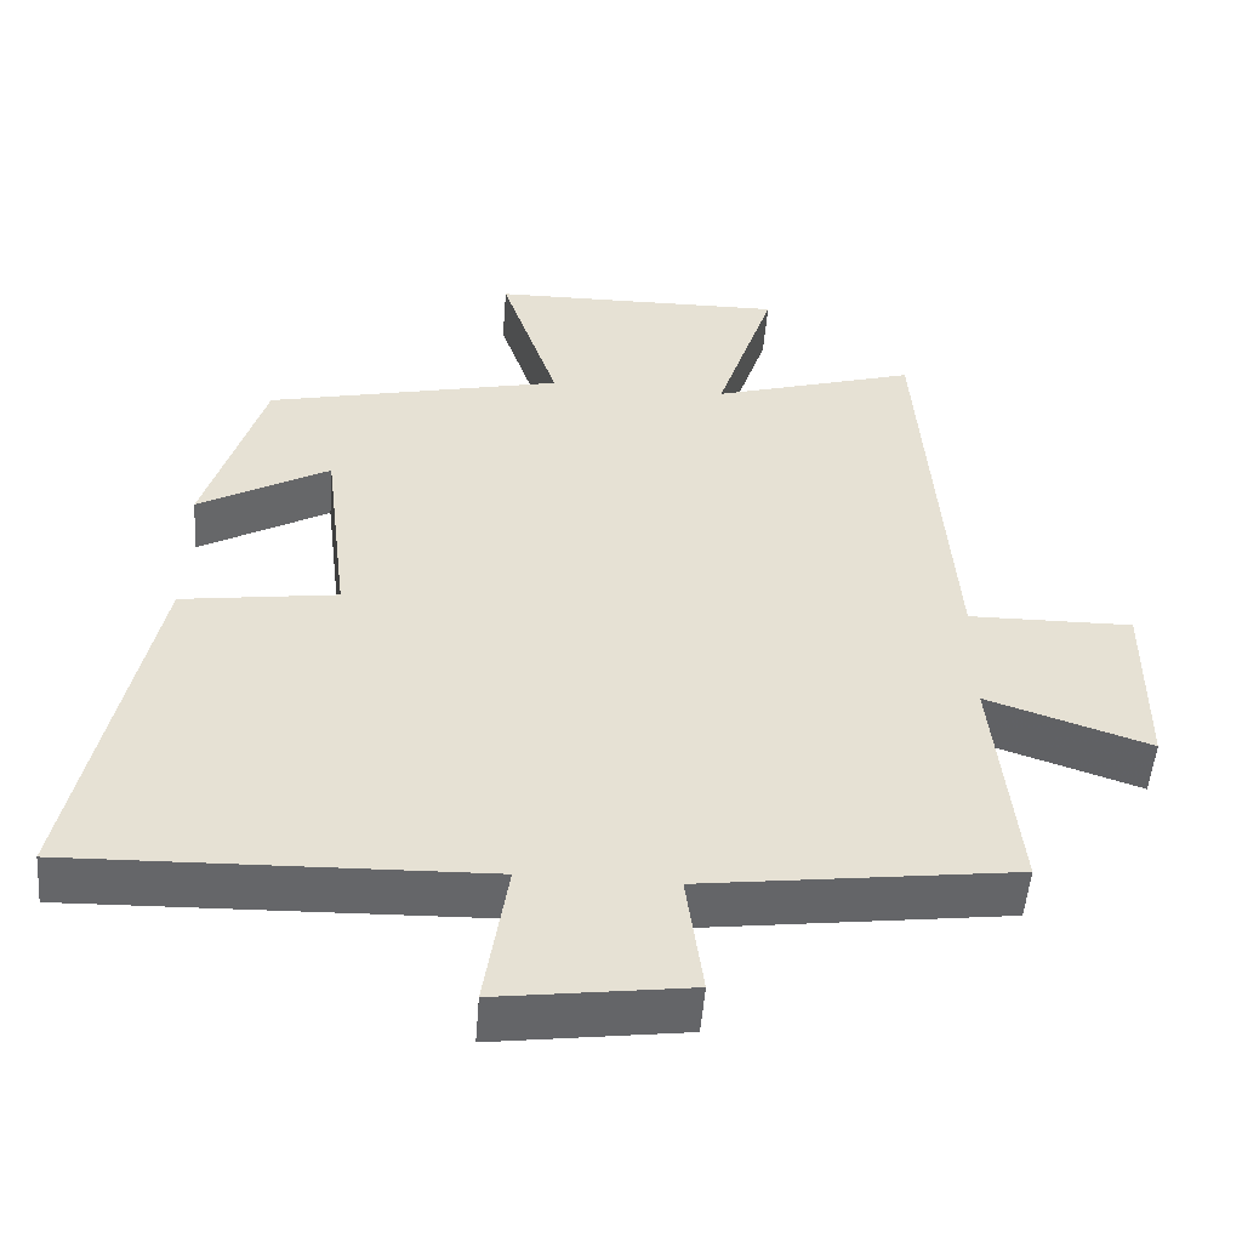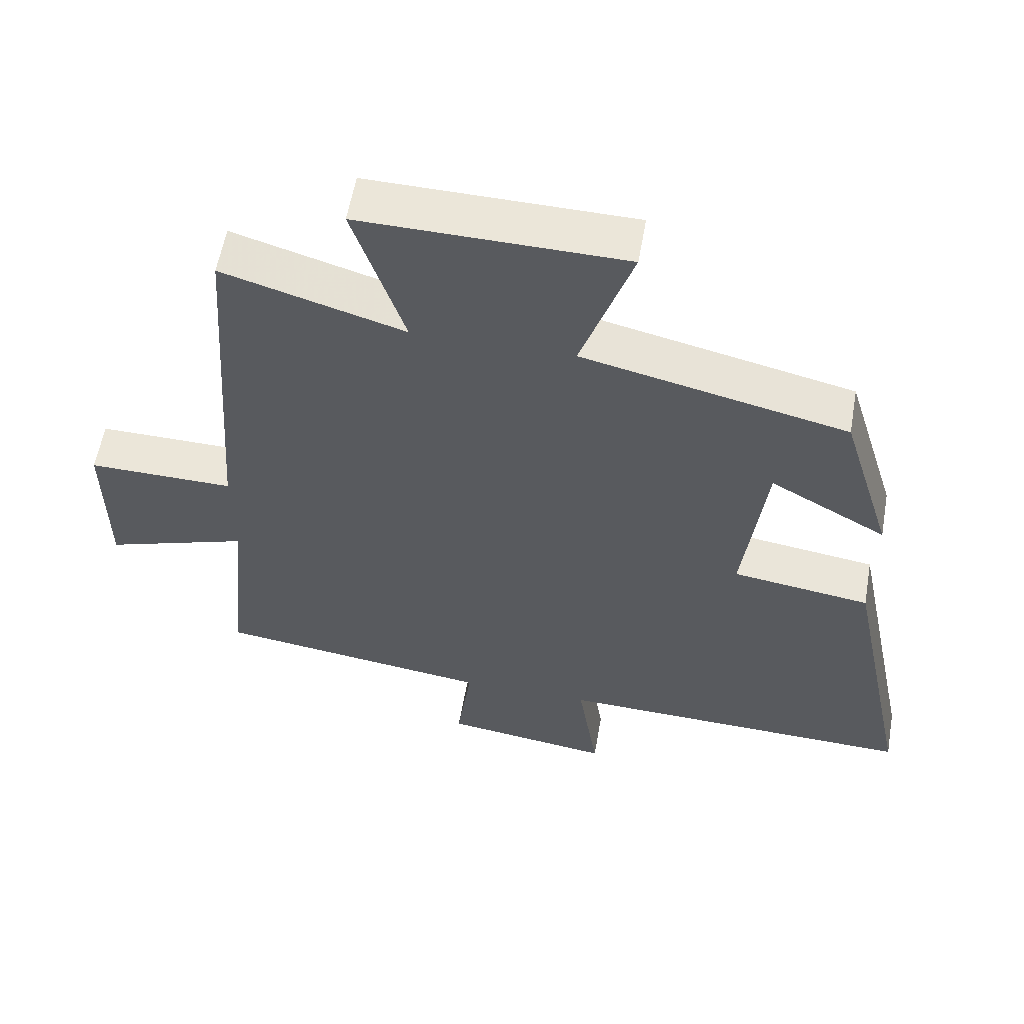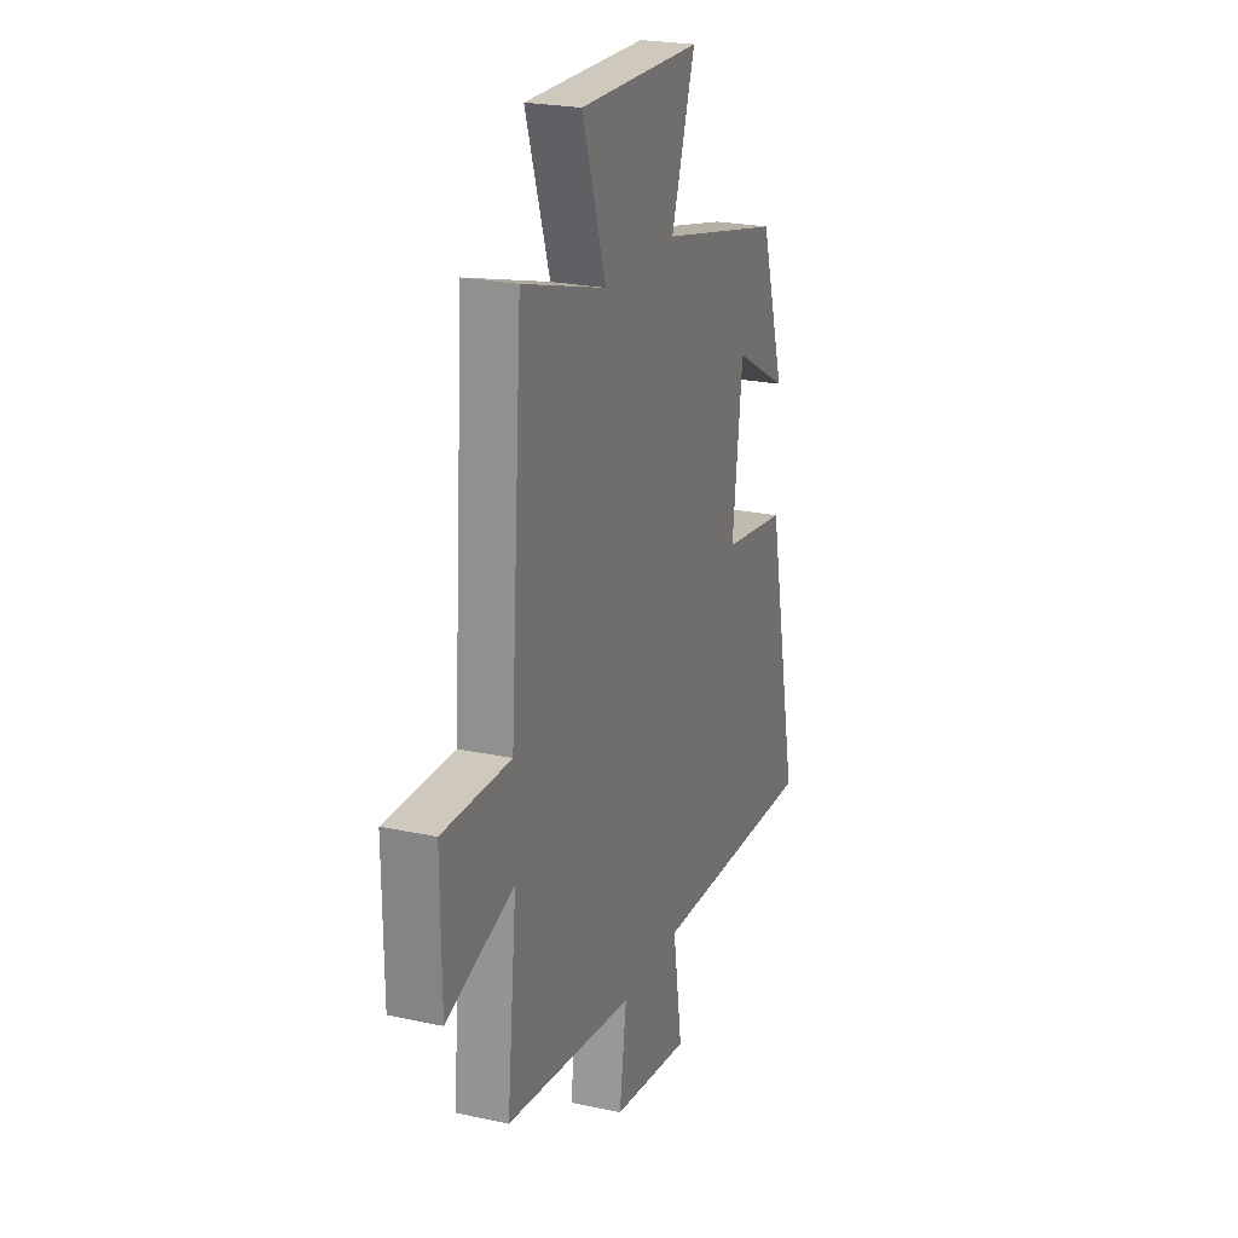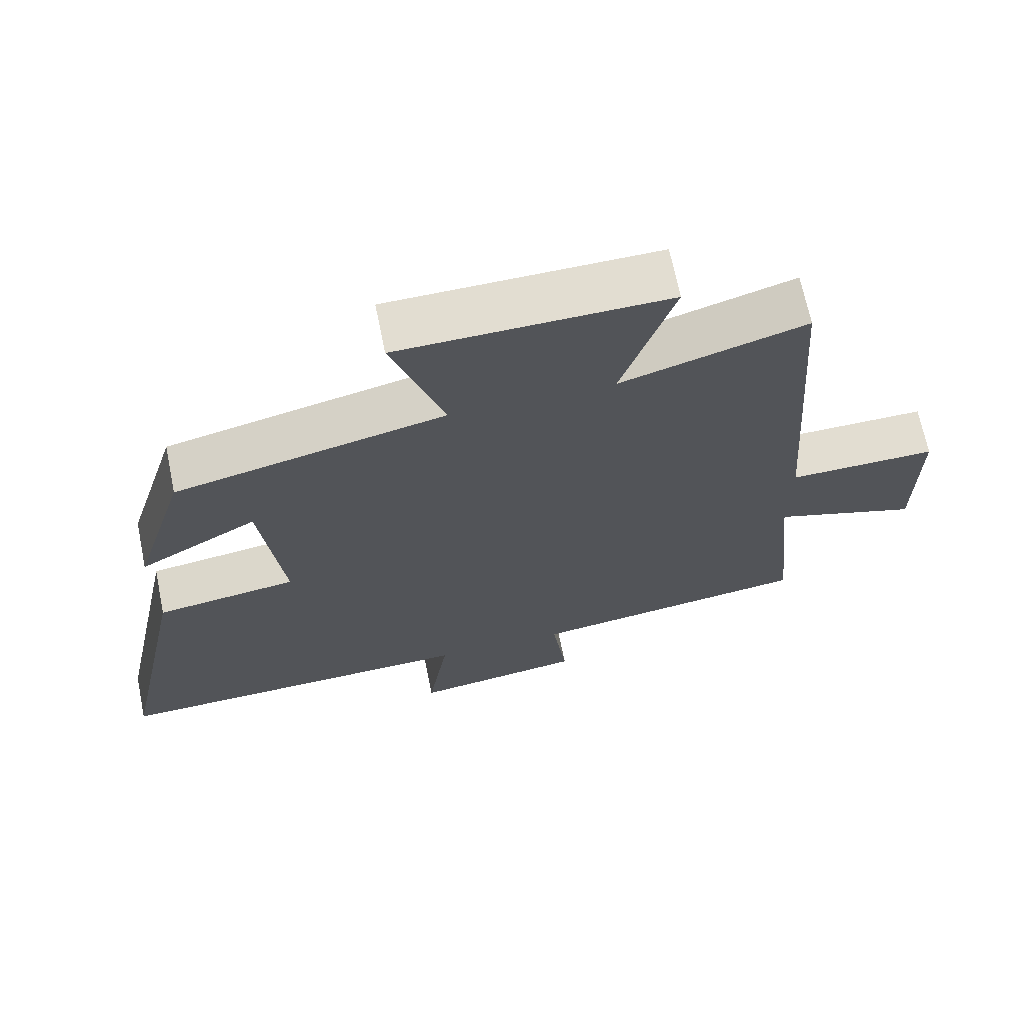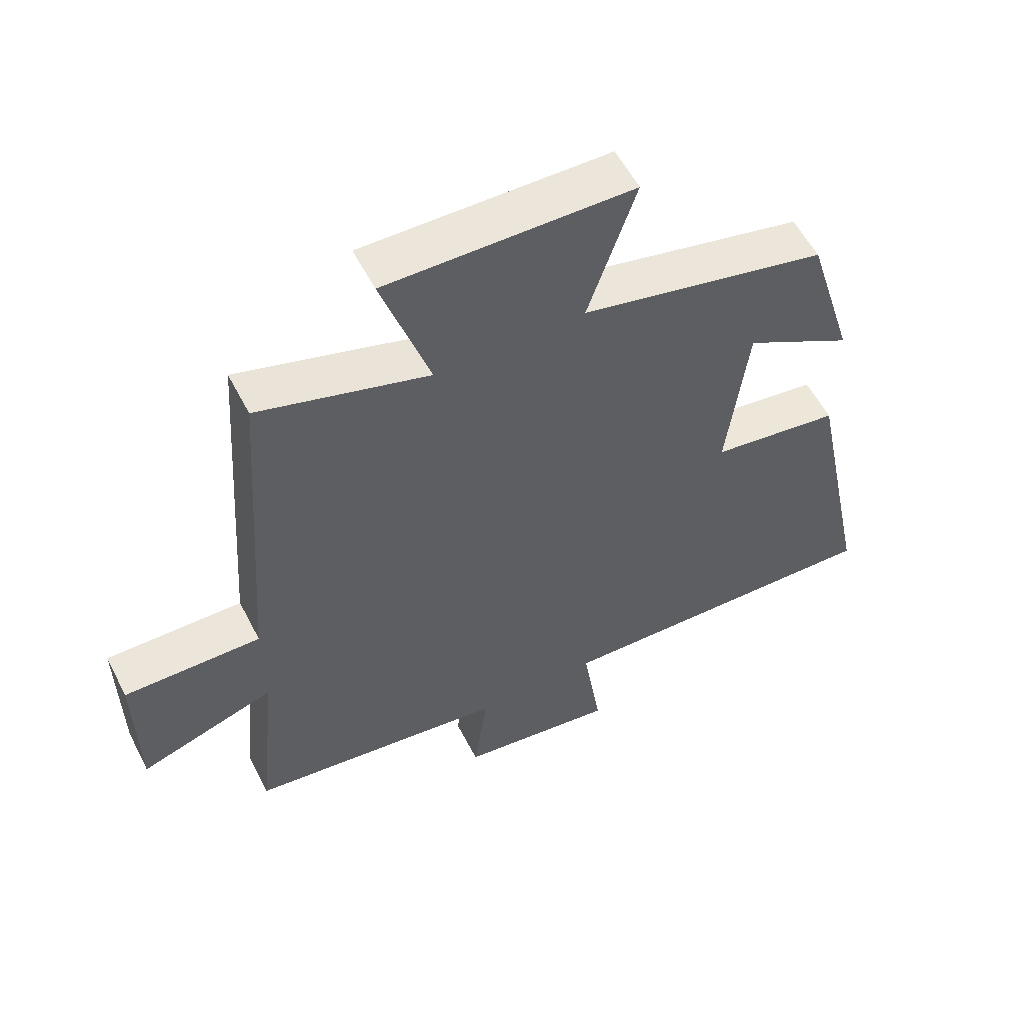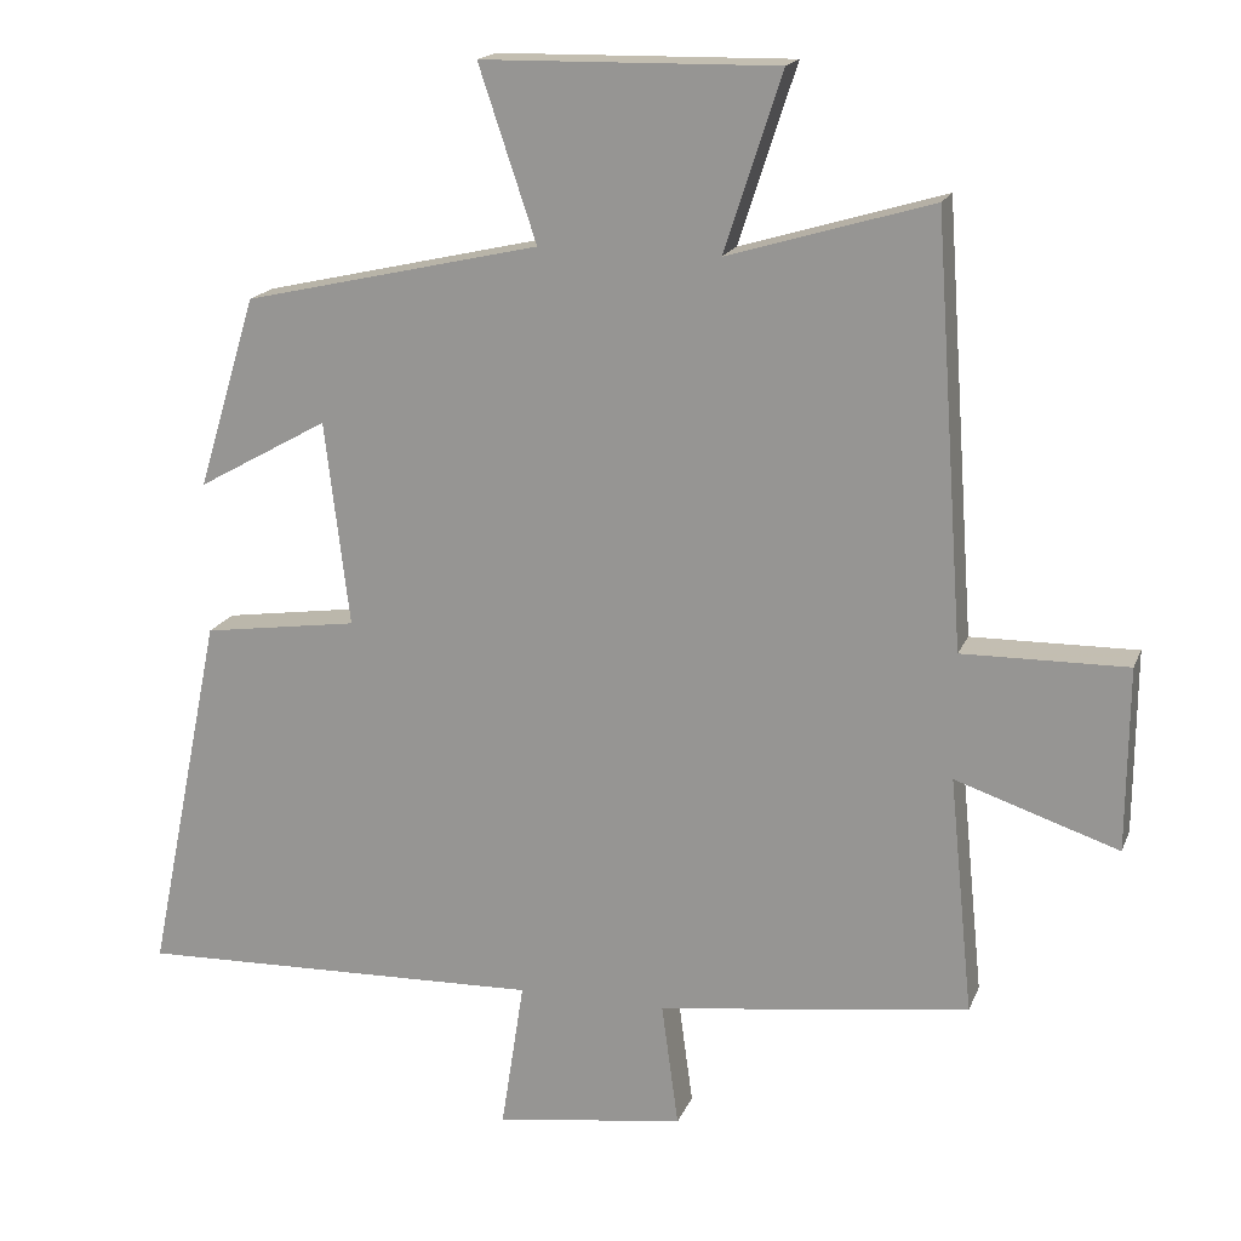
<metadata>
{"format":"obj","ext":"obj","renderer":"f3d","projection":"perspective","resolution":1024,"background":"white","views":[{"elev":-51.7,"azim":-4.5,"up":"+Z"},{"elev":57.9,"azim":-170.1,"up":"+Z"},{"elev":23.2,"azim":110.4,"up":"+Z"},{"elev":68.0,"azim":-11.5,"up":"+Z"},{"elev":56.7,"azim":152.9,"up":"+Z"},{"elev":17.6,"azim":17.1,"up":"+Z"}]}
</metadata>
<code>
v -0.424 0.07 0.412
v -0.038 0.07 0.5
v -0.113 0.07 0.724
v 0.271 0.07 0.73
v 0.196 0.07 0.5
v 0.461 0.07 0.579
v 0.5 0.07 0.027
v 0.714 0.07 0.03
v 0.712 0.07 -0.208
v 0.5 0.07 -0.137
v 0.531 0.07 -0.446
v 0.126 0.07 -0.5
v 0.148 0.07 -0.661
v -0.098 0.07 -0.695
v -0.068 0.07 -0.5
v -0.598 0.07 -0.516
v -0.5 0.07 -0.038
v -0.298 0.07 -0.009
v -0.33 0.07 0.257
v -0.5 0.07 0.162
v -0.424 0 0.412
v -0.038 0 0.5
v -0.113 0 0.724
v 0.271 0 0.73
v 0.196 0 0.5
v 0.461 0 0.579
v 0.5 0 0.027
v 0.714 0 0.03
v 0.712 0 -0.208
v 0.5 0 -0.137
v 0.531 0 -0.446
v 0.126 0 -0.5
v 0.148 0 -0.661
v -0.098 0 -0.695
v -0.068 0 -0.5
v -0.598 0 -0.516
v -0.5 0 -0.038
v -0.298 0 -0.009
v -0.33 0 0.257
v -0.5 0 0.162
f 19 20 1 2
f 18 19 2
f 15 16 17 18
f 15 18 2
f 12 13 14 15
f 10 11 12 15
f 10 15 2
f 7 8 9 10
f 5 6 7 10
f 5 10 2 3
f 3 4 5
f 22 21 40 39
f 22 39 38
f 38 37 36 35
f 22 38 35
f 35 34 33 32
f 35 32 31 30
f 22 35 30
f 30 29 28 27
f 30 27 26 25
f 23 22 30 25
f 25 24 23
f 1 21 22 2
f 2 22 23 3
f 3 23 24 4
f 4 24 25 5
f 5 25 26 6
f 6 26 27 7
f 7 27 28 8
f 8 28 29 9
f 9 29 30 10
f 10 30 31 11
f 11 31 32 12
f 12 32 33 13
f 13 33 34 14
f 14 34 35 15
f 15 35 36 16
f 16 36 37 17
f 17 37 38 18
f 18 38 39 19
f 19 39 40 20
f 20 40 21 1

</code>
